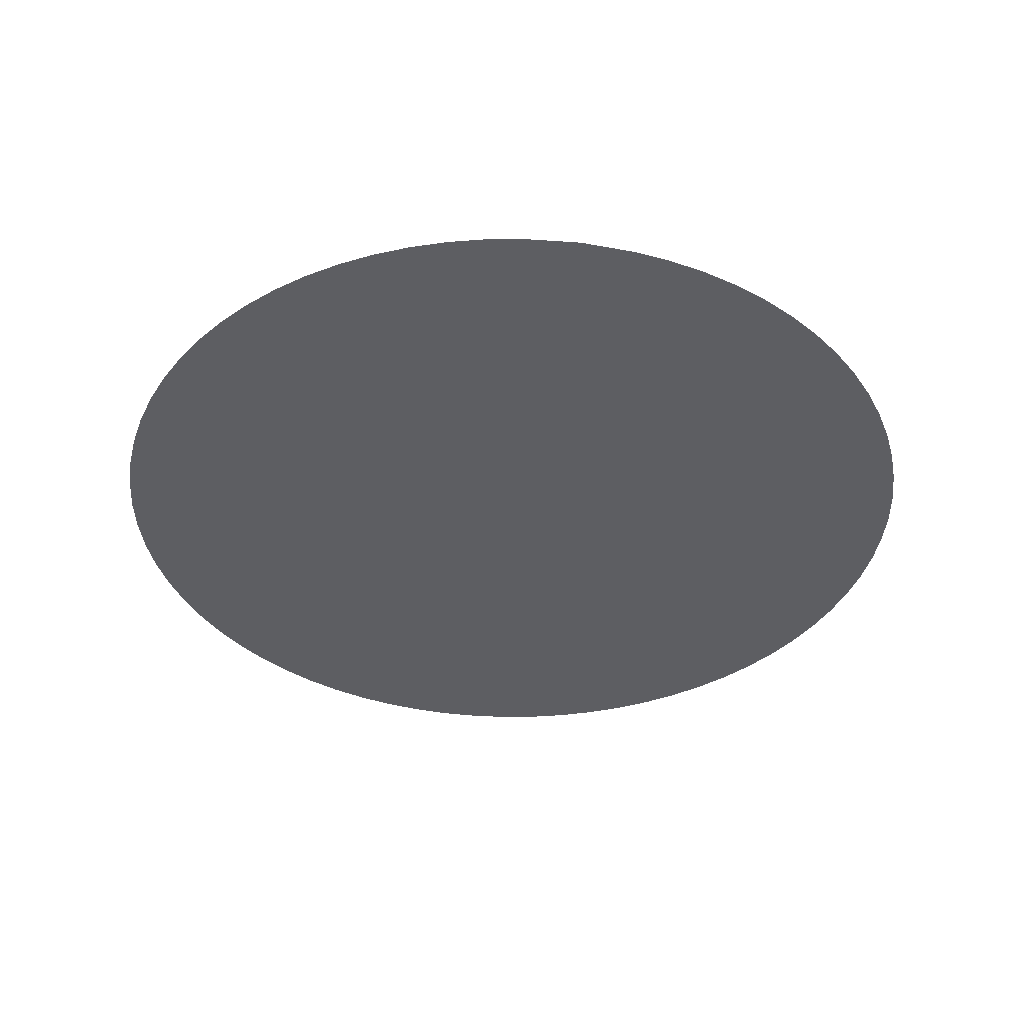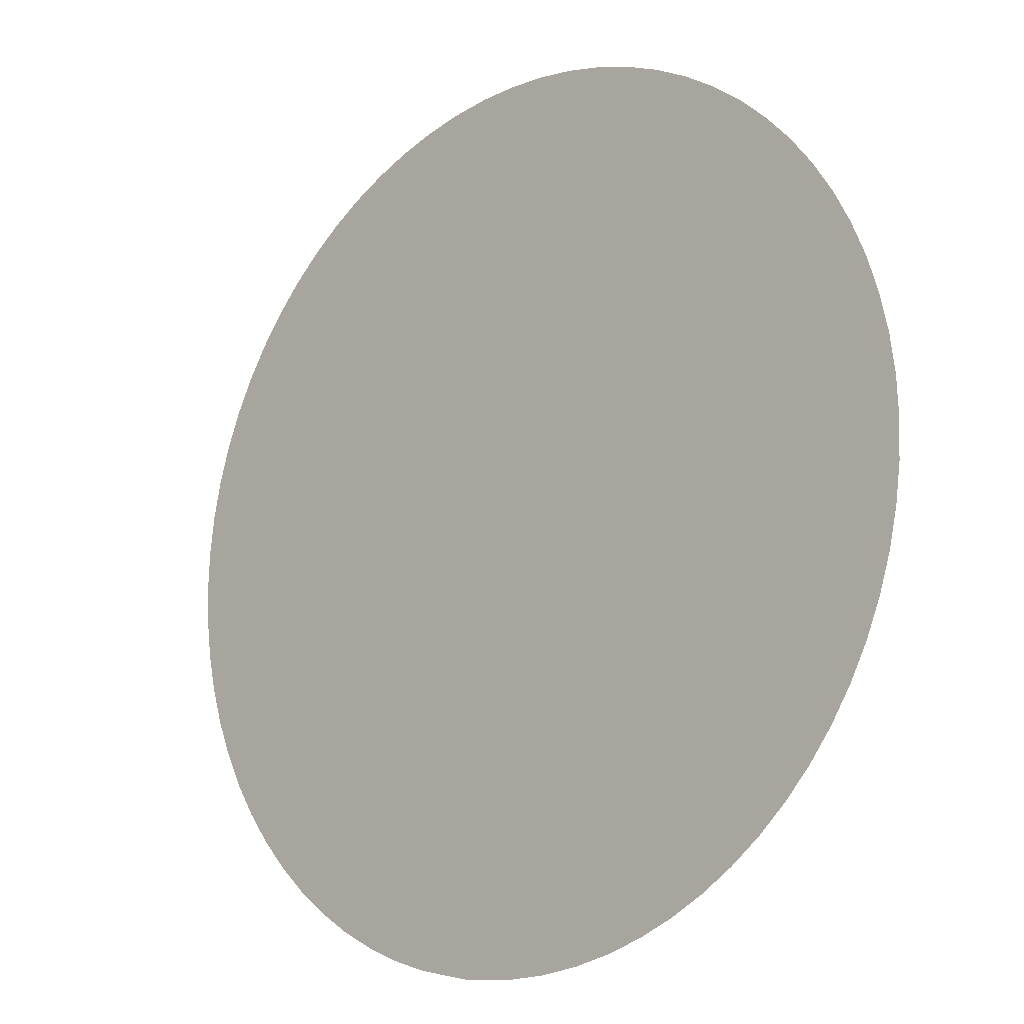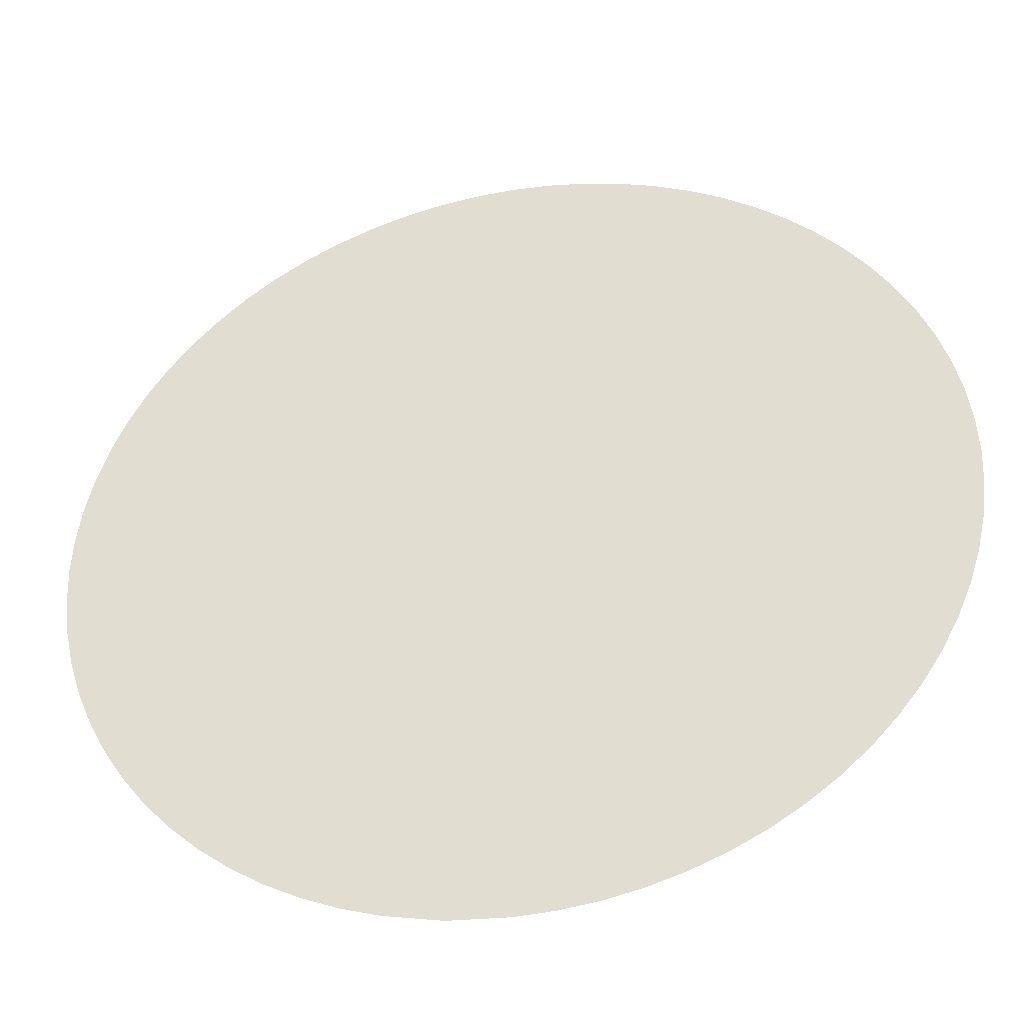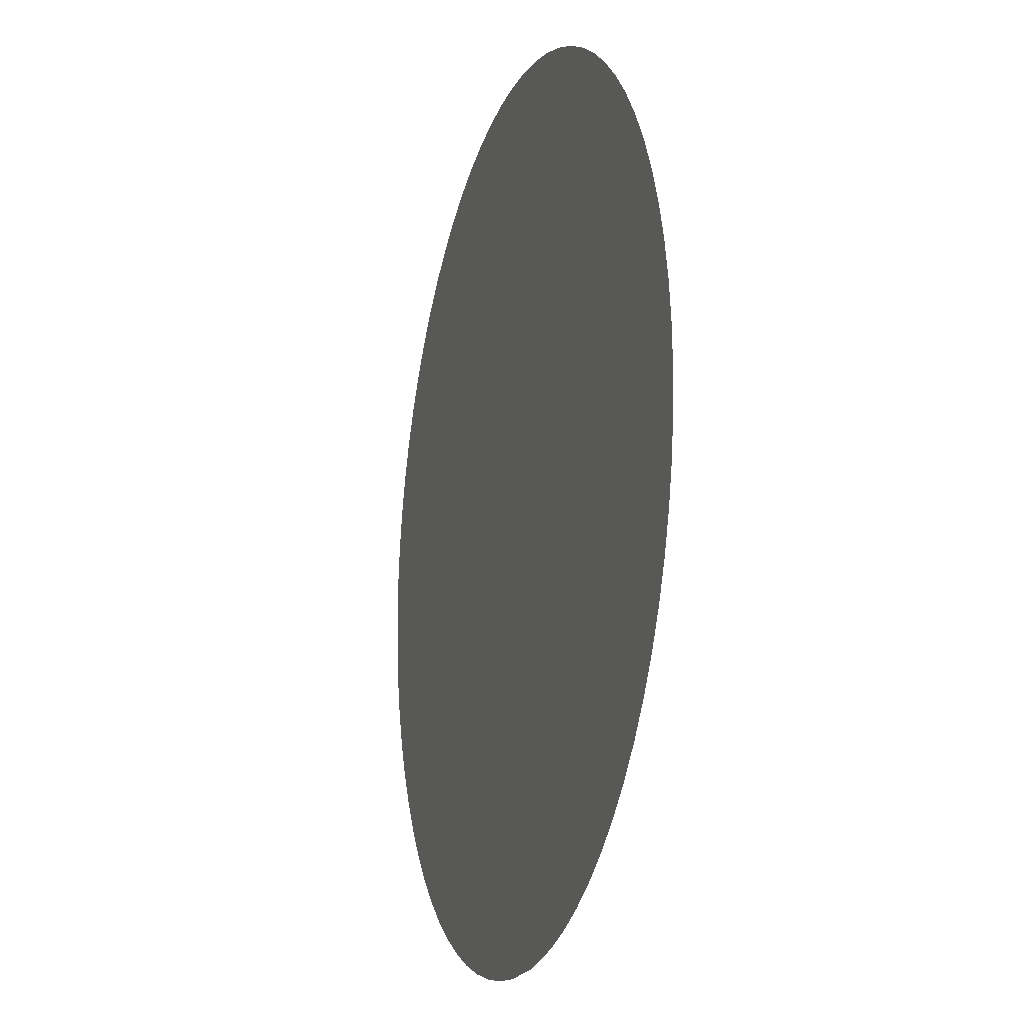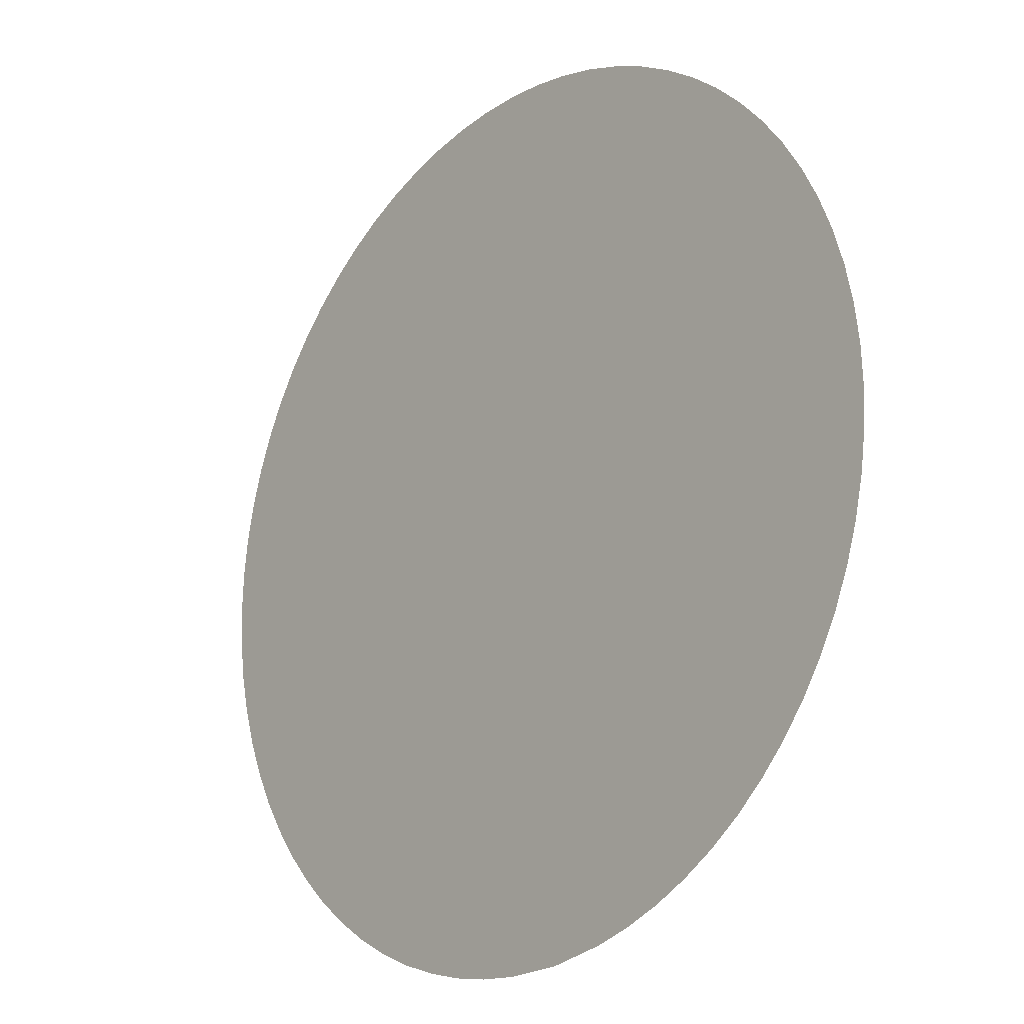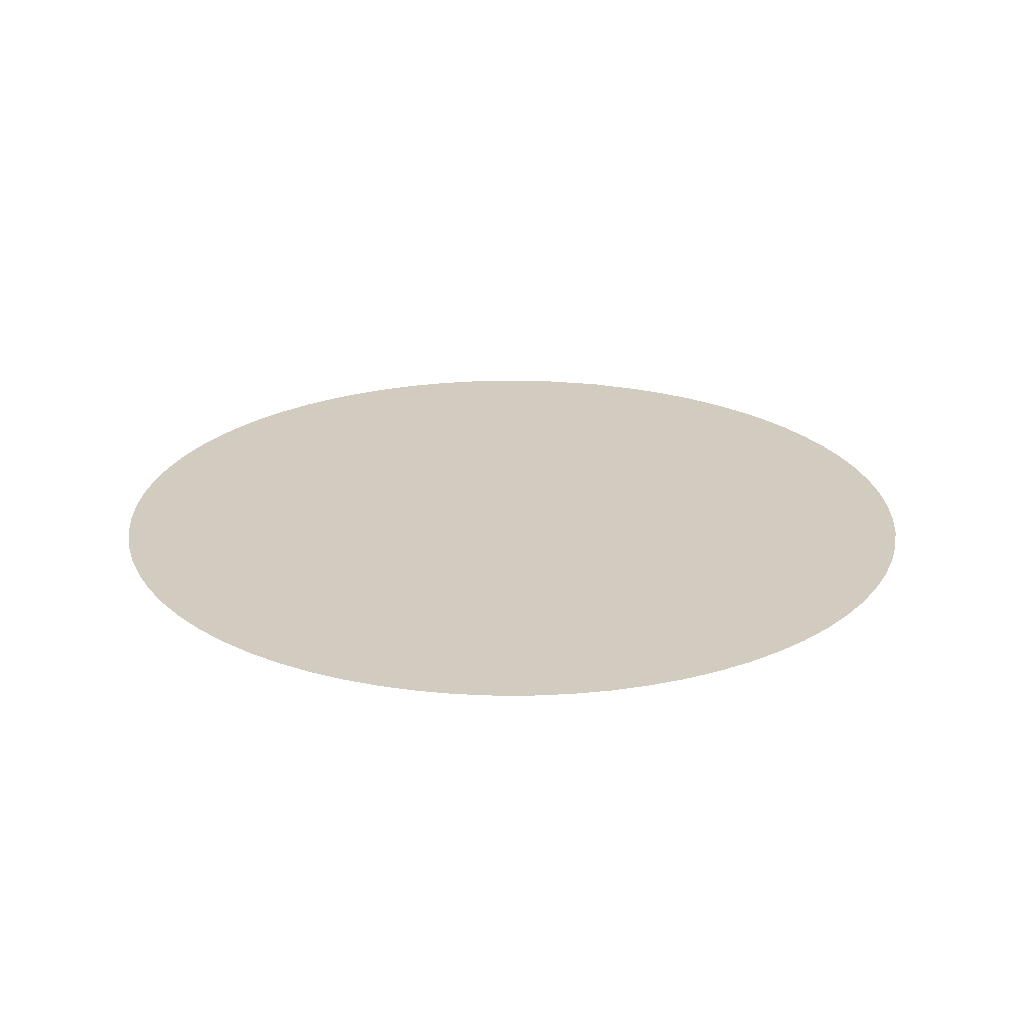
<metadata>
{"format":"obj","ext":"obj","renderer":"f3d","projection":"perspective","resolution":1024,"background":"white","views":[{"elev":-38.6,"azim":163.4,"up":"+Y"},{"elev":-15.4,"azim":-137.0,"up":"+Z"},{"elev":-39.0,"azim":-168.1,"up":"+Z"},{"elev":-15.8,"azim":73.3,"up":"+Z"},{"elev":-18.3,"azim":49.0,"up":"+Z"},{"elev":24.1,"azim":7.3,"up":"+Y"}]}
</metadata>
<code>
v 2.368 0 -1.97
v 2.532 0 -1.758
v -2.986 0 -0.7933
v -2.905 0 -1.048
v 2.677 0 -1.533
v 2.802 0 -1.295
v -2.802 0 -1.295
v -2.677 0 -1.533
v 2.905 0 -1.048
v 2.986 0 -0.7933
v -2.532 0 -1.758
v -2.368 0 -1.97
v 3.045 0 -0.5322
v 3.08 0 -0.2671
v -2.186 0 -2.167
v -1.987 0 -2.348
v 0 -1e-06 3.065
v -0.2694 -1e-06 3.053
v 3.08 -0 0.2671
v 3.045 -0 0.5322
v -1.773 0 -2.511
v -1.546 0 -2.654
v -0.5368 -1e-06 3.019
v -0.8001 -1e-06 2.961
v 2.986 -0 0.7933
v 2.905 -0 1.048
v -1.307 1e-06 -2.778
v -1.057 0 -2.88
v -1.057 -0 2.88
v -1.307 -0 2.778
v 2.802 -0 1.295
v 2.677 -0 1.533
v -0.8001 0 -2.961
v -0.5368 0 -3.019
v -1.546 -0 2.654
v -1.773 -0 2.511
v 2.532 -0 1.758
v 2.368 -0 1.97
v -0.2694 0 -3.053
v -1e-06 0 -3.065
v -1.987 -0 2.348
v -2.186 -0 2.167
v 2.186 -0 2.167
v 1.987 -0 2.348
v -2.368 -0 1.97
v -2.532 -0 1.758
v 1.773 -0 2.511
v 1.546 -0 2.654
v 0.4043 2.933e-07 -3.042
v 0.8001 0 -2.961
v -2.677 -0 1.533
v -2.802 -0 1.295
v 1.307 -0 2.778
v 1.057 -0 2.88
v 1.057 0 -2.88
v 1.306 1e-06 -2.778
v -2.905 -0 1.048
v -2.986 -0 0.7933
v 0.8001 -1e-06 2.961
v 0.5368 -1e-06 3.019
v 1.546 0 -2.654
v 1.773 0 -2.511
v -3.045 -0 0.5322
v -3.08 -0 0.2671
v 0.2694 -1e-06 3.053
v 1.987 0 -2.348
v 2.186 0 -2.167
v -3.08 0 -0.2671
v -3.045 0 -0.5322
v 3.091 -0 -1e-06
v -3.091 -0 1e-06
g
f 49 1 2
f 49 5 6
f 49 9 10
f 49 13 14
f 49 17 18
f 49 23 24
f 49 29 30
f 49 35 36
f 49 41 42
f 49 45 46
f 49 51 52
f 49 55 56
f 49 57 58
f 49 61 62
f 49 63 64
f 49 66 67
f 2 5 49
f 49 69 3
f 49 3 4
f 6 9 49
f 49 4 7
f 49 7 8
f 10 13 49
f 49 8 11
f 49 11 12
f 14 70 49
f 49 12 15
f 49 15 16
f 18 23 49
f 49 70 19
f 49 19 20
f 49 16 21
f 49 21 22
f 24 29 49
f 49 20 25
f 49 25 26
f 49 22 27
f 49 27 28
f 30 35 49
f 49 26 31
f 49 31 32
f 49 28 33
f 49 33 34
f 36 41 49
f 49 32 37
f 49 37 38
f 49 34 39
f 49 39 40
f 42 45 49
f 49 38 43
f 49 43 44
f 46 51 49
f 49 44 47
f 49 47 48
f 50 55 49
f 52 57 49
f 49 48 53
f 49 53 54
f 56 61 49
f 58 63 49
f 49 54 59
f 49 59 60
f 62 66 49
f 64 71 49
f 49 60 65
f 49 65 17
f 67 1 49
f 49 71 68
f 49 68 69

</code>
